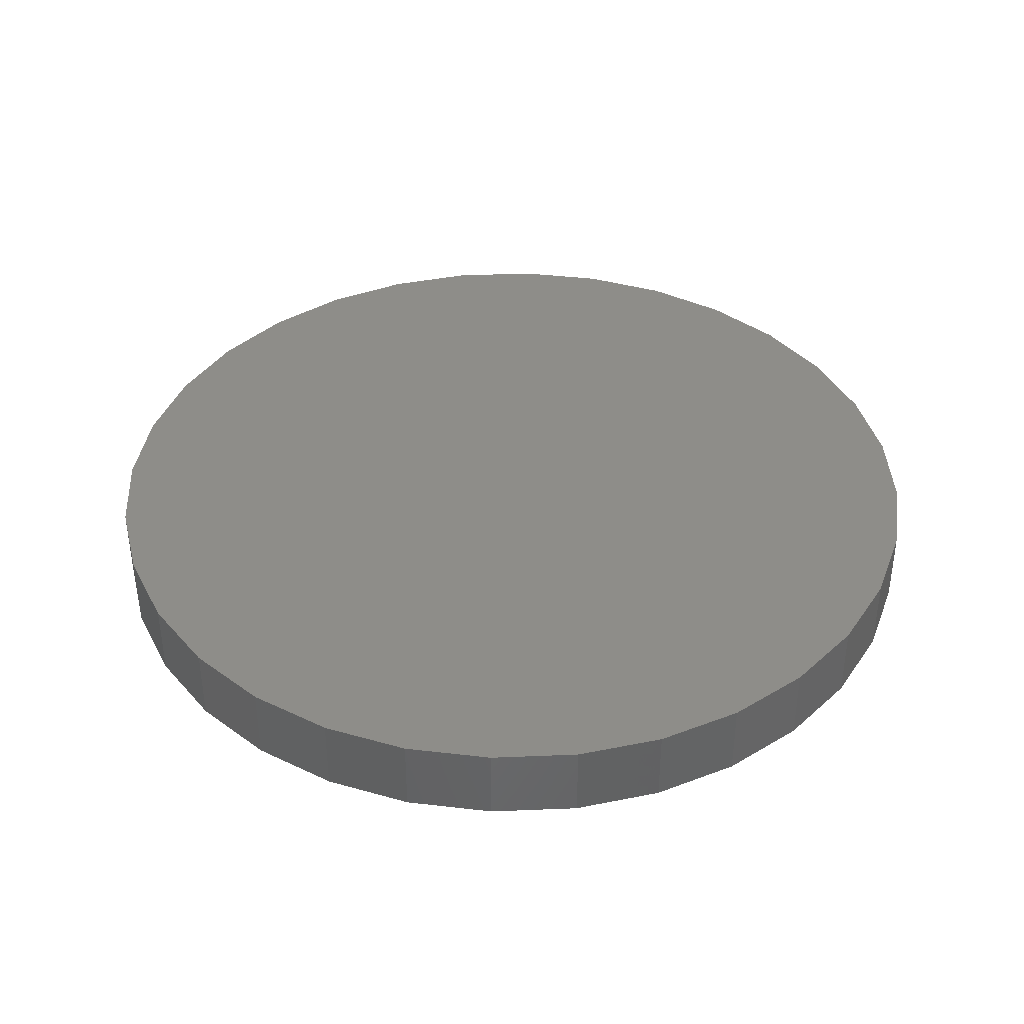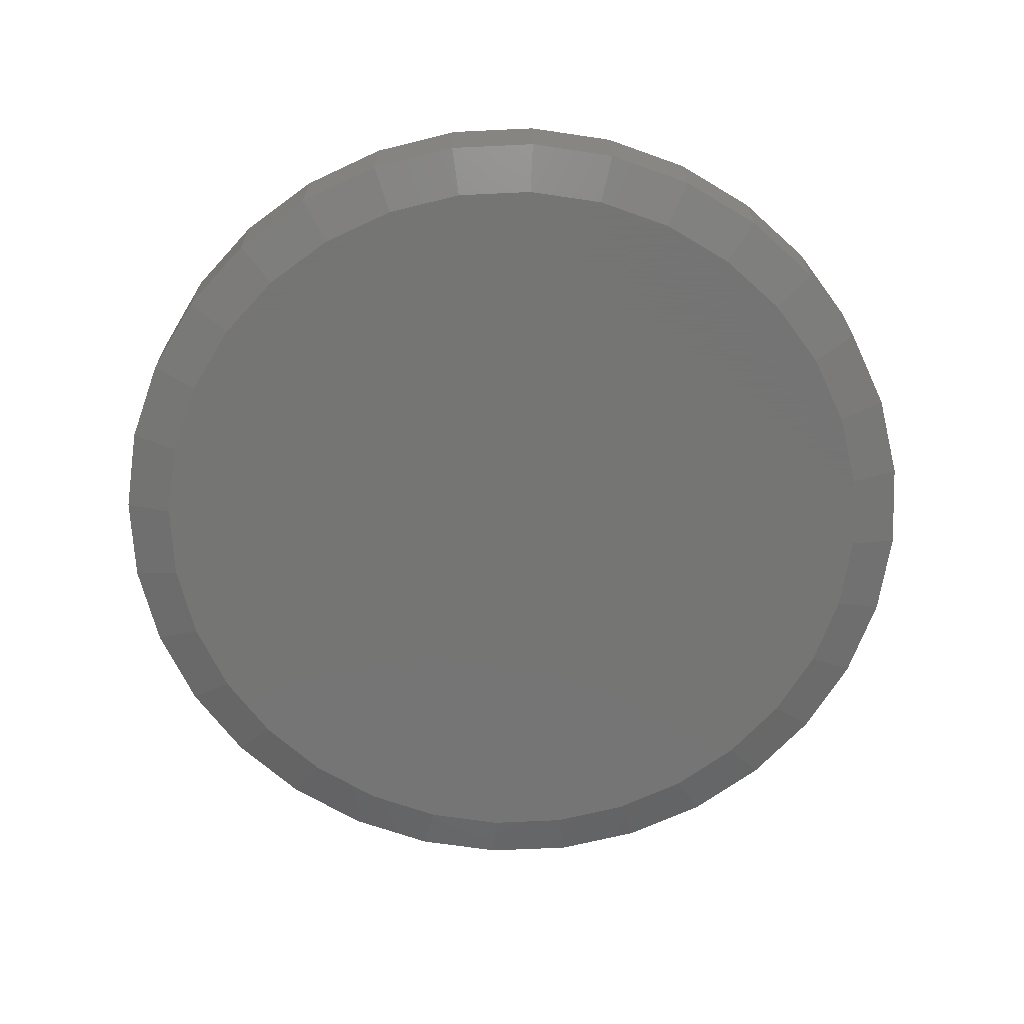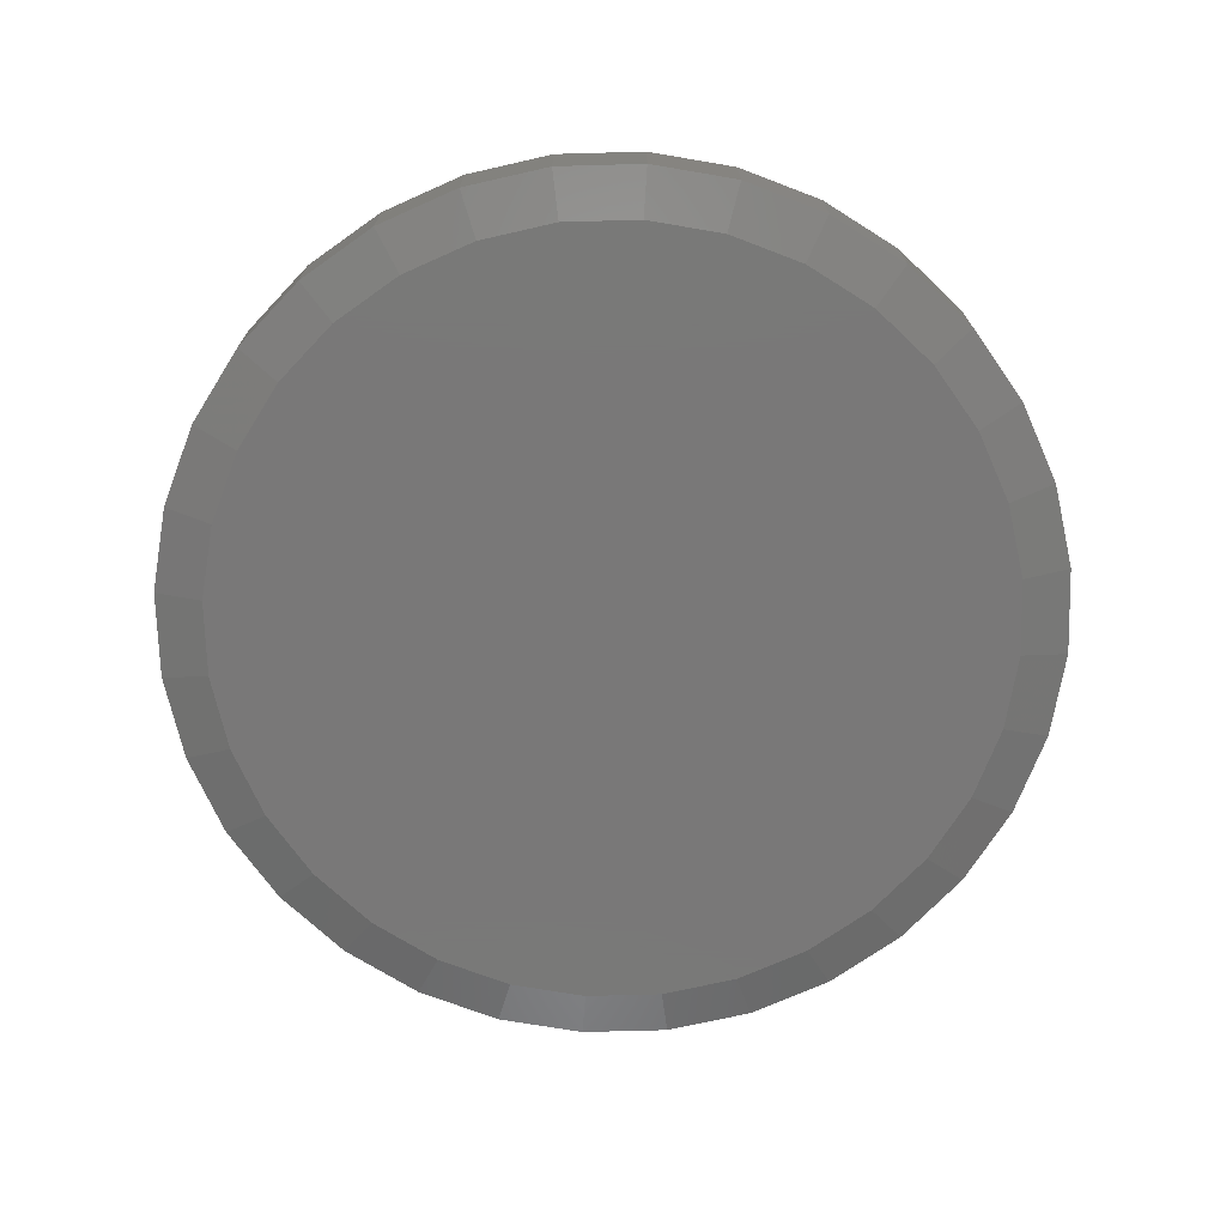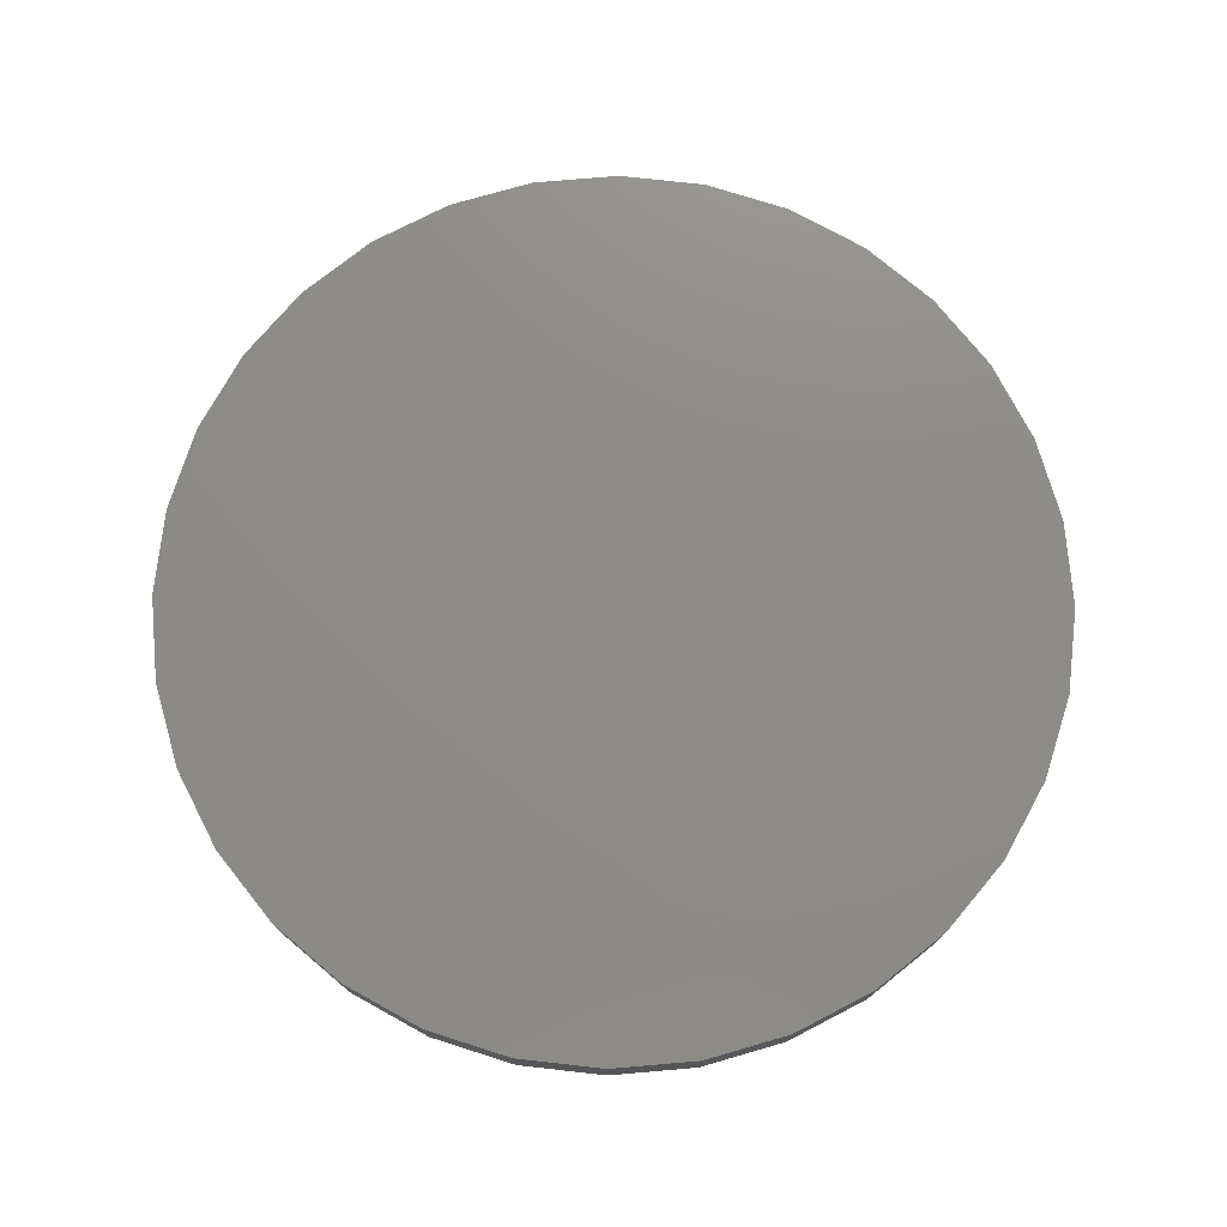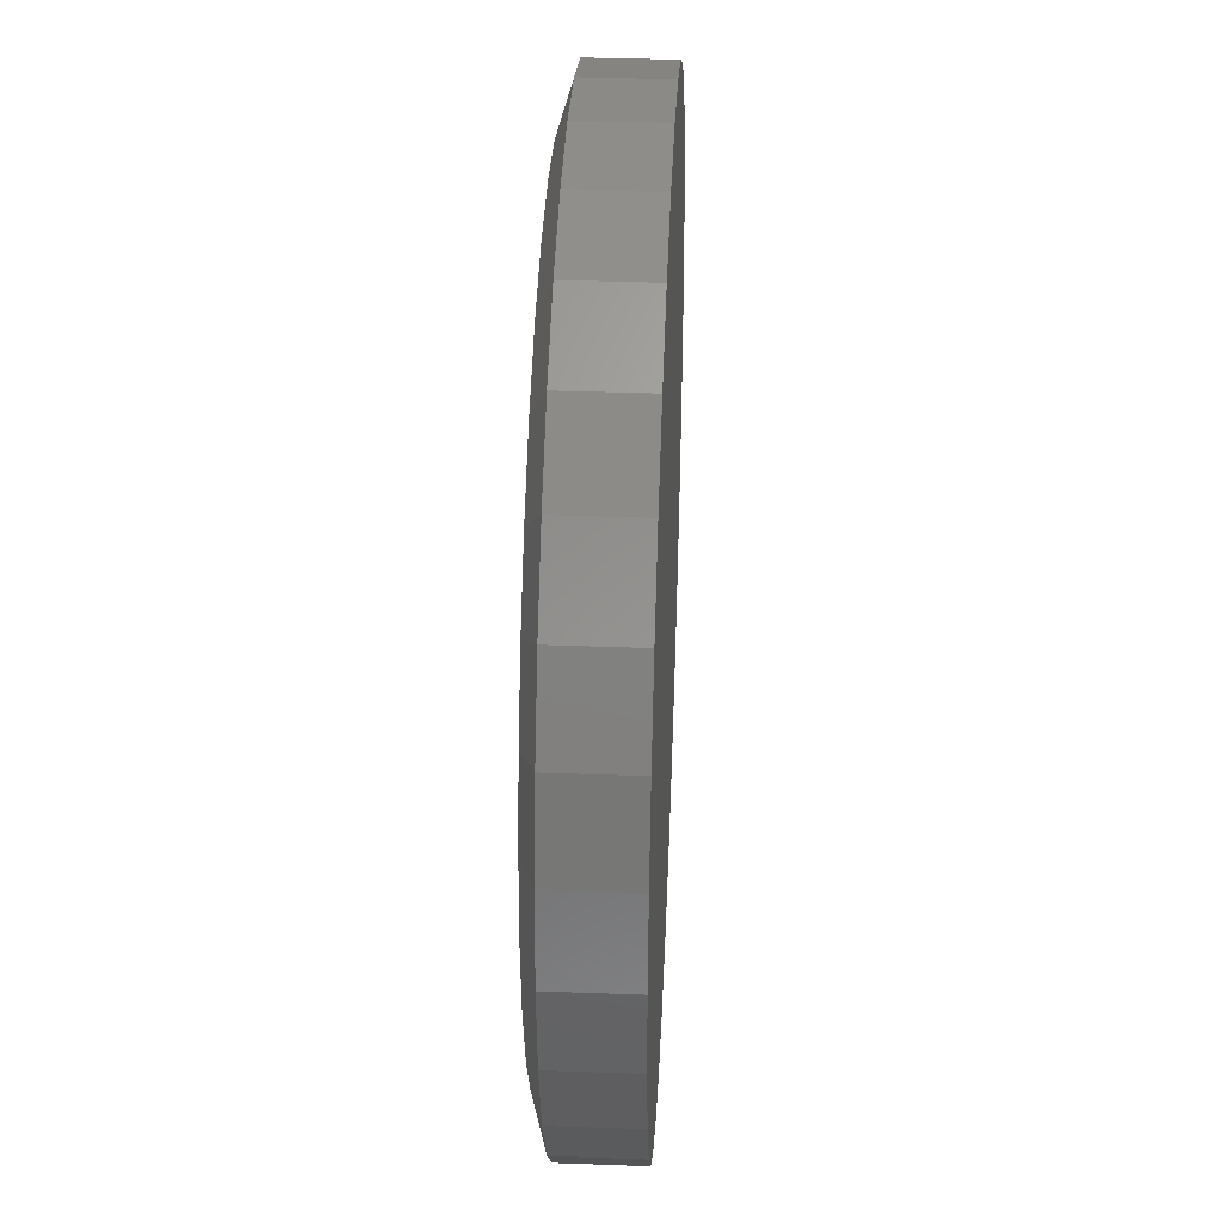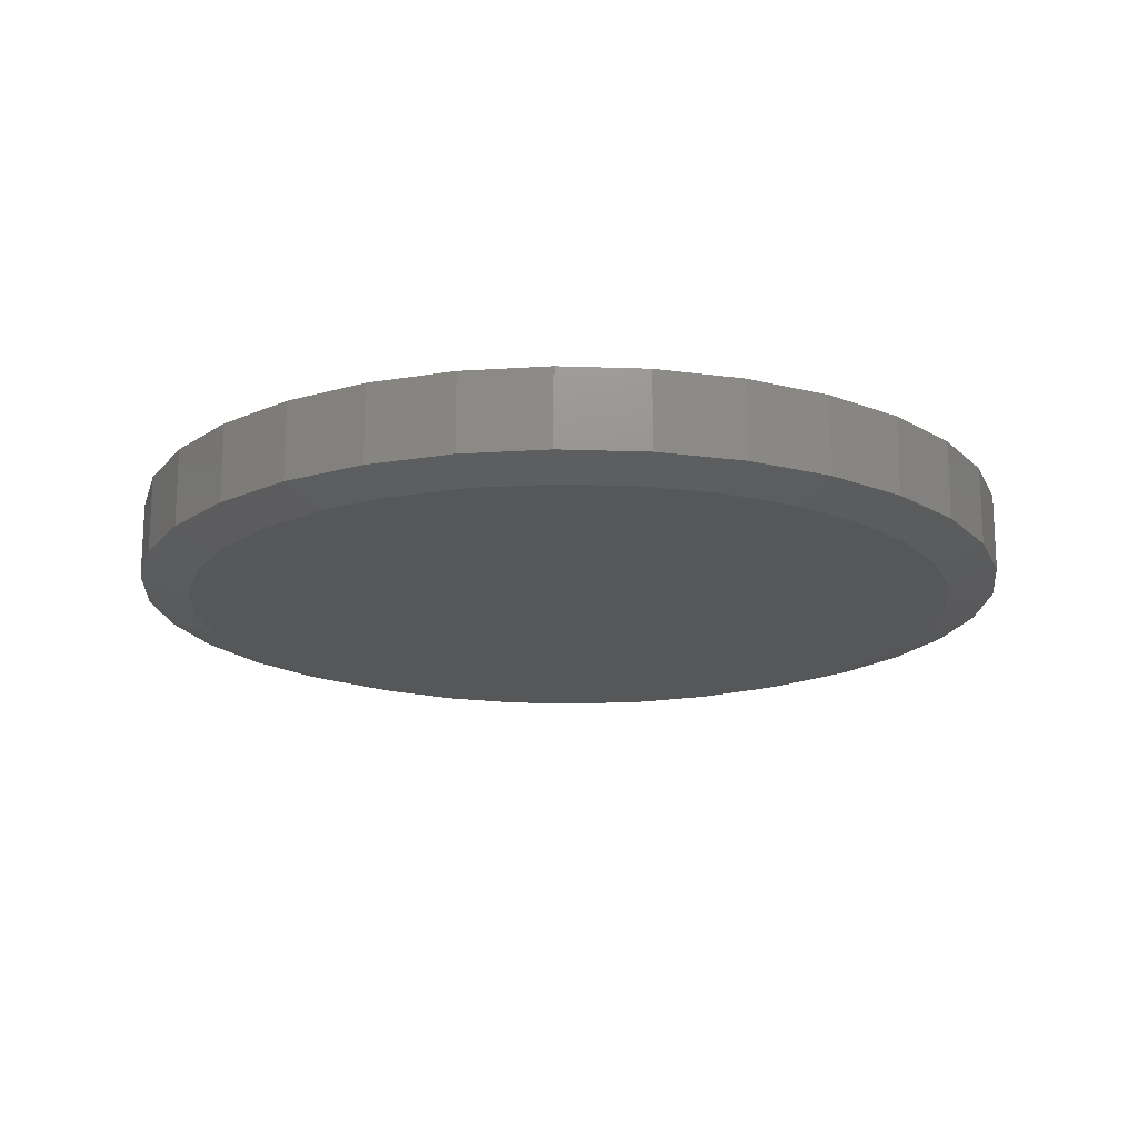
<metadata>
{"format":"stl","ext":"stl","renderer":"f3d","projection":"perspective","resolution":1024,"background":"white","views":[{"elev":39.2,"azim":-177.3,"up":"+Y"},{"elev":-67.1,"azim":-25.4,"up":"+Y"},{"elev":-71.4,"azim":-15.3,"up":"+Y"},{"elev":75.2,"azim":-33.0,"up":"+Y"},{"elev":36.8,"azim":92.7,"up":"+Z"},{"elev":-17.6,"azim":-178.3,"up":"+Y"}]}
</metadata>
<code>
# stl→obj: 96 verts, 188 faces
v -0.1155 -0.1484 0.6202
v 0.1313 -0.1484 0.6202
v 0.007895 -0.1484 0.6324
v 0.2499 -0.1484 0.5843
v -0.2341 -0.1484 0.5843
v 0.3592 -0.1484 0.5258
v -0.3434 -0.1484 0.5258
v 0.4551 -0.1484 0.4472
v -0.4393 -0.1484 0.4472
v 0.5337 -0.1484 0.3513
v -0.5179 -0.1484 0.3513
v 0.5922 -0.1484 0.242
v -0.5764 -0.1484 0.242
v 0.6281 -0.1484 0.1234
v -0.6124 -0.1484 0.1234
v 0.6403 -0.1484 -5.851e-17
v -0.6245 -0.1484 4.375e-07
v 0.6281 -0.1484 -0.1234
v -0.6124 -0.1484 -0.1234
v 0.5922 -0.1484 -0.242
v -0.5764 -0.1484 -0.242
v 0.5337 -0.1484 -0.3513
v -0.5179 -0.1484 -0.3513
v 0.4551 -0.1484 -0.4472
v -0.4393 -0.1484 -0.4472
v 0.3592 -0.1484 -0.5258
v -0.3434 -0.1484 -0.5258
v 0.2499 -0.1484 -0.5843
v -0.2341 -0.1484 -0.5843
v 0.1313 -0.1484 -0.6202
v -0.1155 -0.1484 -0.6202
v 0.007895 -0.1484 -0.6324
v 0.7184 1.622e-16 -8.991e-17
v 0.7184 -0.125 -2.639e-16
v 0.7048 1.606e-16 -0.1386
v 0.7048 -0.125 -0.1386
v 0.6643 1.561e-16 -0.2719
v 0.6643 -0.125 -0.2719
v 0.5987 1.489e-16 -0.3947
v 0.5987 -0.125 -0.3947
v 0.5103 1.39e-16 -0.5024
v 0.5103 -0.125 -0.5024
v 0.4026 1.271e-16 -0.5908
v 0.4026 -0.125 -0.5908
v 0.2798 1.135e-16 -0.6564
v 0.2798 -0.125 -0.6564
v 0.1465 9.866e-17 -0.6969
v 0.1465 -0.125 -0.6969
v 0.007895 8.327e-17 -0.7105
v 0.007895 -0.125 -0.7105
v -0.1307 6.788e-17 -0.6969
v -0.1307 -0.125 -0.6969
v -0.264 5.308e-17 -0.6564
v -0.264 -0.125 -0.6564
v -0.3869 3.944e-17 -0.5908
v -0.3869 -0.125 -0.5908
v -0.4945 2.749e-17 -0.5024
v -0.4945 -0.125 -0.5024
v -0.5829 1.768e-17 -0.3947
v -0.5829 -0.125 -0.3947
v -0.6485 1.039e-17 -0.2719
v -0.6485 -0.125 -0.2719
v -0.689 5.898e-18 -0.1386
v -0.689 -0.125 -0.1386
v -0.7026 4.382e-18 8.411e-17
v -0.7026 -0.125 8.411e-17
v -0.689 5.898e-18 0.1386
v -0.689 -0.125 0.1386
v -0.6485 1.039e-17 0.2719
v -0.6485 -0.125 0.2719
v -0.5829 1.768e-17 0.3947
v -0.5829 -0.125 0.3947
v -0.4945 2.749e-17 0.5024
v -0.4945 -0.125 0.5024
v -0.3869 3.944e-17 0.5908
v -0.3869 -0.125 0.5908
v -0.264 5.308e-17 0.6564
v -0.264 -0.125 0.6564
v -0.1307 6.788e-17 0.6969
v -0.1307 -0.125 0.6969
v 0.007895 8.327e-17 0.7105
v 0.007895 -0.125 0.7105
v 0.1465 9.866e-17 0.6969
v 0.1465 -0.125 0.6969
v 0.2798 1.135e-16 0.6564
v 0.2798 -0.125 0.6564
v 0.4026 1.271e-16 0.5908
v 0.4026 -0.125 0.5908
v 0.5103 1.39e-16 0.5024
v 0.5103 -0.125 0.5024
v 0.5987 1.489e-16 0.3947
v 0.5987 -0.125 0.3947
v 0.6643 1.561e-16 0.2719
v 0.6643 -0.125 0.2719
v 0.7048 1.606e-16 0.1386
v 0.7048 -0.125 0.1386
f 1 2 3
f 2 1 4
f 4 1 5
f 4 5 6
f 6 5 7
f 6 7 8
f 8 7 9
f 8 9 10
f 10 9 11
f 10 11 12
f 12 11 13
f 12 13 14
f 14 13 15
f 14 15 16
f 16 15 17
f 16 17 18
f 18 17 19
f 18 19 20
f 20 19 21
f 20 21 22
f 22 21 23
f 22 23 24
f 24 23 25
f 24 25 26
f 26 25 27
f 26 27 28
f 28 27 29
f 28 29 30
f 30 29 31
f 30 31 32
f 33 34 35
f 35 34 36
f 35 36 37
f 37 36 38
f 37 38 39
f 39 38 40
f 39 40 41
f 41 40 42
f 41 42 43
f 43 42 44
f 43 44 45
f 45 44 46
f 45 46 47
f 47 46 48
f 47 48 49
f 49 48 50
f 49 50 51
f 51 50 52
f 51 52 53
f 53 52 54
f 53 54 55
f 55 54 56
f 55 56 57
f 57 56 58
f 57 58 59
f 59 58 60
f 59 60 61
f 61 60 62
f 61 62 63
f 63 62 64
f 63 64 65
f 65 64 66
f 65 66 67
f 67 66 68
f 67 68 69
f 69 68 70
f 69 70 71
f 71 70 72
f 71 72 73
f 73 72 74
f 73 74 75
f 75 74 76
f 75 76 77
f 77 76 78
f 77 78 79
f 79 78 80
f 79 80 81
f 81 80 82
f 81 82 83
f 83 82 84
f 83 84 85
f 85 84 86
f 85 86 87
f 87 86 88
f 87 88 89
f 89 88 90
f 89 90 91
f 91 90 92
f 91 92 93
f 93 92 94
f 93 94 95
f 95 94 96
f 95 96 33
f 33 96 34
f 6 86 4
f 1 3 80
f 3 2 82
f 82 80 3
f 70 11 72
f 11 70 13
f 13 70 68
f 13 68 15
f 15 68 66
f 15 66 17
f 12 92 10
f 92 12 94
f 94 12 14
f 94 14 96
f 96 14 16
f 96 16 34
f 86 6 88
f 88 6 8
f 88 8 90
f 90 8 10
f 90 10 92
f 82 2 84
f 84 2 4
f 84 4 86
f 76 5 78
f 78 5 1
f 78 1 80
f 5 76 7
f 7 76 74
f 7 74 9
f 9 74 72
f 9 72 11
f 27 54 29
f 30 32 48
f 32 31 50
f 50 48 32
f 38 22 40
f 22 38 20
f 20 38 36
f 20 36 18
f 18 36 34
f 18 34 16
f 21 60 23
f 60 21 62
f 62 21 19
f 62 19 64
f 64 19 17
f 64 17 66
f 54 27 56
f 56 27 25
f 56 25 58
f 58 25 23
f 58 23 60
f 50 31 52
f 52 31 29
f 52 29 54
f 44 28 46
f 46 28 30
f 46 30 48
f 28 44 26
f 26 44 42
f 26 42 24
f 24 42 40
f 24 40 22
f 81 83 79
f 49 51 47
f 47 51 53
f 47 53 45
f 45 53 55
f 45 55 43
f 43 55 57
f 43 57 41
f 41 57 59
f 41 59 39
f 39 59 61
f 39 61 37
f 37 61 63
f 37 63 35
f 35 63 65
f 35 65 33
f 33 65 67
f 33 67 95
f 95 67 69
f 95 69 93
f 93 69 71
f 93 71 91
f 91 71 73
f 91 73 89
f 89 73 75
f 89 75 87
f 87 75 77
f 87 77 85
f 85 77 79
f 85 79 83

</code>
